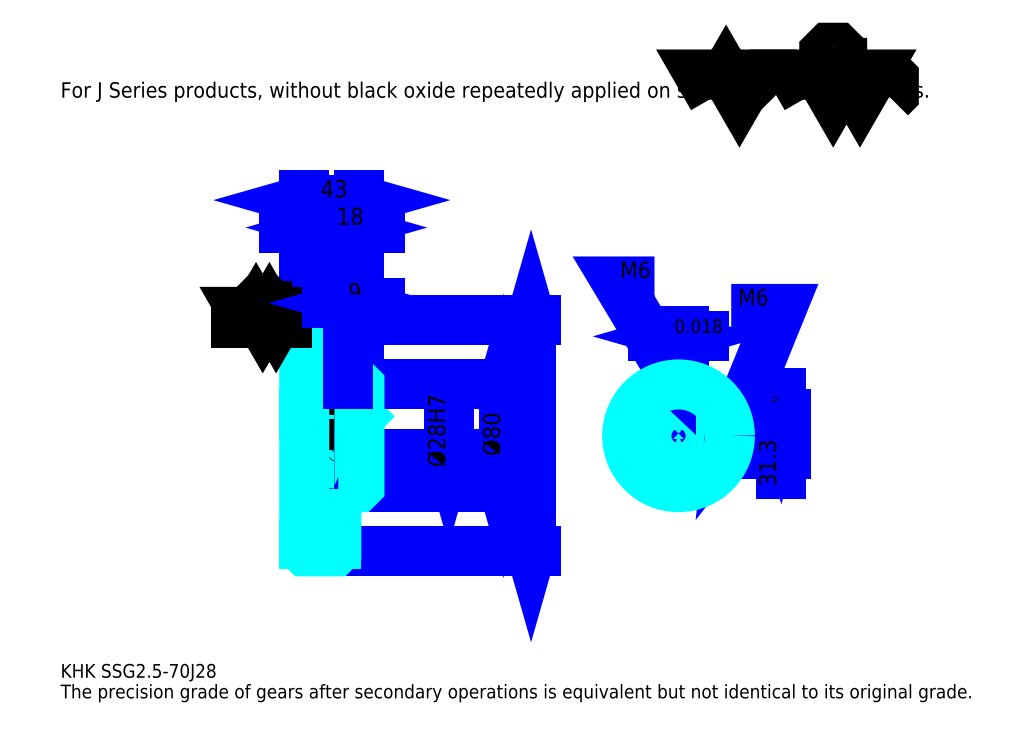
<metadata>
{"format":"dxf","ext":"dxf","renderer":"ezdxf+matplotlib","layout":"modelspace","background":"white","min_lineweight":24,"dpi":150}
</metadata>
<code>
0
SECTION
2
ENTITIES
0
TEXT
8
0
10
26.74
20
29.41
40
10.7
41
1
1
KHK SSG2.5-70J28
7
KANJI
50
0
51
0
0
TEXT
8
0
10
26.74
20
13.37
40
10.7
41
1
1
The precision grade of gears after secondary operations is equivalent but not identical to its original grade.
7
KANJI
50
0
51
0
0
TEXT
8
0
10
26.74
20
481.3
40
12.03
41
1
1
For J Series products, without black oxide repeatedly applied on secondary-operated parts.
7
KANJI
50
0
51
0
0
POLYLINE
8
0
66
     1
70
     2
0
VERTEX
8
0
10
534.8
20
481.3
0
VERTEX
8
0
10
524.4
20
499.4
0
VERTEX
8
0
10
566.1
20
499.4
0
VERTEX
8
0
10
555.6
20
481.3
0
VERTEX
8
0
10
545.2
20
499.4
0
VERTEX
8
0
10
534.8
20
481.3
0
SEQEND
0
POLYLINE
8
0
66
     1
70
     2
0
VERTEX
8
0
10
607.8
20
481.3
0
VERTEX
8
0
10
597.4
20
499.4
0
VERTEX
8
0
10
659.9
20
499.4
0
VERTEX
8
0
10
649.5
20
481.3
0
VERTEX
8
0
10
639.1
20
499.4
0
VERTEX
8
0
10
628.6
20
481.3
0
VERTEX
8
0
10
618.2
20
499.4
0
VERTEX
8
0
10
607.8
20
481.3
0
SEQEND
0
POLYLINE
8
0
66
     1
70
     2
0
VERTEX
8
0
10
632.1
20
508.4
0
VERTEX
8
0
10
635.6
20
508.4
0
VERTEX
8
0
10
635.6
20
506.3
0
VERTEX
8
0
10
632.1
20
502.9
0
VERTEX
8
0
10
625.2
20
502.9
0
VERTEX
8
0
10
621.7
20
506.3
0
VERTEX
8
0
10
621.7
20
516.8
0
VERTEX
8
0
10
625.2
20
520.2
0
VERTEX
8
0
10
632.1
20
520.2
0
VERTEX
8
0
10
635.6
20
516.8
0
VERTEX
8
0
10
635.6
20
514.7
0
SEQEND
0
POLYLINE
8
0
66
     1
70
     2
0
VERTEX
8
0
10
582.1
20
499.4
0
VERTEX
8
0
10
579.3
20
496.6
0
VERTEX
8
0
10
579.3
20
484.1
0
VERTEX
8
0
10
582.1
20
481.3
0
SEQEND
0
POLYLINE
8
0
66
     1
70
     2
0
VERTEX
8
0
10
673.1
20
499.4
0
VERTEX
8
0
10
675.9
20
496.6
0
VERTEX
8
0
10
675.9
20
484.1
0
VERTEX
8
0
10
673.1
20
481.3
0
SEQEND
0
LINE
8
0
10
393.3
20
307.9
11
393.3
21
127.9
0
POLYLINE
8
0
66
     1
70
     2
0
VERTEX
8
0
10
396
20
298.6
0
VERTEX
8
0
10
393.3
20
307.9
0
VERTEX
8
0
10
390.6
20
298.6
0
SEQEND
0
POLYLINE
8
0
66
     1
70
     2
0
VERTEX
8
0
10
390.6
20
137.3
0
VERTEX
8
0
10
393.3
20
127.9
0
VERTEX
8
0
10
396
20
137.3
0
SEQEND
0
LINE
8
0
10
259.6
20
307.9
11
397.3
21
307.9
0
LINE
8
0
10
259.6
20
127.9
11
397.3
21
127.9
0
TEXT
8
0
10
390.6
20
197.9
40
13.37
41
1
1
%%c180
7
KANJI
50
90
51
0
0
LINE
8
DASHDOT
10
208.6
20
305.4
11
249.6
21
305.4
0
LINE
8
DASHDOT
10
208.6
20
130.4
11
249.6
21
130.4
0
LINE
8
DASHDOT
10
208.6
20
217.9
11
267.6
21
217.9
0
LINE
8
0
10
241.6
20
306.9
11
241.6
21
307.9
0
LINE
8
0
10
216.6
20
306.9
11
216.6
21
307.9
0
LINE
8
0
10
243.1
20
257.9
11
259.6
21
257.9
0
LINE
8
0
10
243.1
20
177.9
11
259.6
21
177.9
0
LINE
8
0
10
240.6
20
307.9
11
259.6
21
307.9
0
LINE
8
0
10
240.6
20
127.9
11
259.6
21
127.9
0
LINE
8
0
10
216.6
20
302.3
11
241.6
21
302.3
0
LINE
8
0
10
216.6
20
133.5
11
241.6
21
133.5
0
LINE
8
0
10
258.6
20
203.9
11
259.6
21
202.9
0
LINE
8
0
10
258.6
20
231.9
11
259.6
21
232.9
0
LINE
8
0
10
217.6
20
231.9
11
217.6
21
203.9
0
POLYLINE
8
0
66
     1
70
     2
0
VERTEX
8
0
10
216.6
20
202.9
0
VERTEX
8
0
10
217.6
20
203.9
0
VERTEX
8
0
10
258.6
20
203.9
0
VERTEX
8
0
10
258.6
20
231.9
0
VERTEX
8
0
10
217.6
20
231.9
0
VERTEX
8
0
10
216.6
20
232.9
0
SEQEND
0
ARC
8
0
10
243.1
20
259.4
40
1.5
50
180
51
270
0
ARC
8
0
10
243.1
20
176.4
40
1.5
50
90
51
180
0
LINE
8
0
10
259.6
20
256.9
11
259.6
21
307.9
0
LINE
8
0
10
257.6
20
380.1
11
200.5
21
380.1
0
POLYLINE
8
0
66
     1
70
     2
0
VERTEX
8
0
10
207.2
20
377.4
0
VERTEX
8
0
10
216.6
20
380.1
0
VERTEX
8
0
10
207.2
20
382.8
0
SEQEND
0
POLYLINE
8
0
66
     1
70
     2
0
VERTEX
8
0
10
250.9
20
382.8
0
VERTEX
8
0
10
241.6
20
380.1
0
VERTEX
8
0
10
250.9
20
377.4
0
SEQEND
0
LINE
8
0
10
241.6
20
307.9
11
241.6
21
384.1
0
TEXT
8
0
10
220.4
20
382.3
40
13.37
41
1
1
25
7
KANJI
50
0
51
0
0
LINE
8
0
10
216.6
20
401.5
11
259.6
21
401.5
0
POLYLINE
8
0
66
     1
70
     2
0
VERTEX
8
0
10
225.9
20
404.2
0
VERTEX
8
0
10
216.6
20
401.5
0
VERTEX
8
0
10
225.9
20
398.8
0
SEQEND
0
POLYLINE
8
0
66
     1
70
     2
0
VERTEX
8
0
10
250.2
20
398.8
0
VERTEX
8
0
10
259.6
20
401.5
0
VERTEX
8
0
10
250.2
20
404.2
0
SEQEND
0
LINE
8
0
10
216.6
20
307.9
11
216.6
21
405.5
0
LINE
8
0
10
259.6
20
307.9
11
259.6
21
405.5
0
TEXT
8
0
10
229.4
20
403.6
40
13.37
41
1
1
43
7
KANJI
50
0
51
0
0
LINE
8
0
10
275.6
20
380.1
11
225.5
21
380.1
0
POLYLINE
8
0
66
     1
70
     2
0
VERTEX
8
0
10
232.2
20
377.4
0
VERTEX
8
0
10
241.6
20
380.1
0
VERTEX
8
0
10
232.2
20
382.8
0
SEQEND
0
POLYLINE
8
0
66
     1
70
     2
0
VERTEX
8
0
10
268.9
20
382.8
0
VERTEX
8
0
10
259.6
20
380.1
0
VERTEX
8
0
10
268.9
20
377.4
0
SEQEND
0
TEXT
8
0
10
241.9
20
382.3
40
13.37
41
1
1
18
7
KANJI
50
0
51
0
0
LINE
8
0
10
371.9
20
257.9
11
371.9
21
177.9
0
POLYLINE
8
0
66
     1
70
     2
0
VERTEX
8
0
10
374.6
20
248.6
0
VERTEX
8
0
10
371.9
20
257.9
0
VERTEX
8
0
10
369.2
20
248.6
0
SEQEND
0
POLYLINE
8
0
66
     1
70
     2
0
VERTEX
8
0
10
369.2
20
187.3
0
VERTEX
8
0
10
371.9
20
177.9
0
VERTEX
8
0
10
374.6
20
187.3
0
SEQEND
0
LINE
8
0
10
259.6
20
257.9
11
375.9
21
257.9
0
LINE
8
0
10
259.6
20
177.9
11
375.9
21
177.9
0
TEXT
8
0
10
369.2
20
202.2
40
13.37
41
1
1
%%c80
7
KANJI
50
90
51
0
0
LINE
8
DASHDOT
10
508.2
20
271.3
11
508.2
21
169.9
0
LINE
8
DASHDOT
10
460.1
20
217.9
11
556.2
21
217.9
0
LINE
8
0
10
528.2
20
295.4
11
488.1
21
295.4
0
POLYLINE
8
0
66
     1
70
     2
0
VERTEX
8
0
10
494.8
20
292.7
0
VERTEX
8
0
10
504.2
20
295.4
0
VERTEX
8
0
10
494.8
20
298
0
SEQEND
0
POLYLINE
8
0
66
     1
70
     2
0
VERTEX
8
0
10
521.5
20
298
0
VERTEX
8
0
10
512.2
20
295.4
0
VERTEX
8
0
10
521.5
20
292.7
0
SEQEND
0
LINE
8
0
10
504.2
20
235.2
11
504.2
21
299.4
0
LINE
8
0
10
512.2
20
235.2
11
512.2
21
299.4
0
TEXT
8
0
10
480.6
20
298
40
13.37
41
1
1
8
7
KANJI
50
0
51
0
0
TEXT
8
0
10
493.8
20
298
40
10.7
41
1
1
%%p0.018
7
KANJI
50
0
51
0
0
LINE
8
0
10
588.3
20
187.9
11
588.3
21
251.3
0
POLYLINE
8
0
66
     1
70
     2
0
VERTEX
8
0
10
585.6
20
244.6
0
VERTEX
8
0
10
588.3
20
235.2
0
VERTEX
8
0
10
590.9
20
244.6
0
SEQEND
0
POLYLINE
8
0
66
     1
70
     2
0
VERTEX
8
0
10
590.9
20
194.6
0
VERTEX
8
0
10
588.3
20
203.9
0
VERTEX
8
0
10
585.6
20
194.6
0
SEQEND
0
LINE
8
0
10
512.2
20
235.2
11
592.3
21
235.2
0
LINE
8
0
10
508.2
20
203.9
11
592.3
21
203.9
0
TEXT
8
0
10
584.2
20
178.3
40
13.37
41
1
1
31.3
7
KANJI
50
90
51
0
0
TEXT
8
0
10
585.1
20
236.2
40
6.685
41
1
1

7
KANJI
50
90
51
0
0
TEXT
8
0
10
576.8
20
236.2
40
6.685
41
1
1
+
7
KANJI
50
90
51
0
0
TEXT
8
0
10
585.1
20
243.7
40
6.685
41
1
1
0
7
KANJI
50
90
51
0
0
TEXT
8
0
10
576.8
20
243.7
40
6.685
41
1
1
0.2
7
KANJI
50
90
51
0
0
ARC
8
0
10
508.2
20
217.9
40
14
50
106.6
51
73.4
0
POLYLINE
8
0
66
     1
70
     2
0
VERTEX
8
0
10
512.2
20
231.3
0
VERTEX
8
0
10
512.2
20
235.2
0
VERTEX
8
0
10
504.2
20
235.2
0
VERTEX
8
0
10
504.2
20
231.3
0
SEQEND
0
LINE
8
0
10
216.6
20
235.2
11
259.6
21
235.2
0
POLYLINE
8
DASHDOT
66
     1
70
     2
0
VERTEX
8
DASHDOT
10
250.6
20
265.9
0
VERTEX
8
DASHDOT
10
250.6
20
227.2
0
SEQEND
0
POLYLINE
8
0
66
     1
70
     2
0
VERTEX
8
0
10
253.6
20
257.9
0
VERTEX
8
0
10
253.6
20
235.2
0
SEQEND
0
POLYLINE
8
0
66
     1
70
     2
0
VERTEX
8
0
10
247.6
20
257.9
0
VERTEX
8
0
10
247.6
20
235.2
0
SEQEND
0
POLYLINE
8
0
66
     1
70
     2
0
VERTEX
8
0
10
253
20
257.9
0
VERTEX
8
0
10
253
20
235.2
0
SEQEND
0
POLYLINE
8
0
66
     1
70
     2
0
VERTEX
8
0
10
248.1
20
257.9
0
VERTEX
8
0
10
248.1
20
235.2
0
SEQEND
0
POLYLINE
8
0
66
     1
70
     2
0
VERTEX
8
0
10
505.2
20
235.2
0
VERTEX
8
0
10
505.2
20
257.8
0
SEQEND
0
POLYLINE
8
0
66
     1
70
     2
0
VERTEX
8
0
10
511.2
20
235.2
0
VERTEX
8
0
10
511.2
20
257.8
0
SEQEND
0
POLYLINE
8
0
66
     1
70
     2
0
VERTEX
8
0
10
505.7
20
235.2
0
VERTEX
8
0
10
505.7
20
257.8
0
SEQEND
0
POLYLINE
8
0
66
     1
70
     2
0
VERTEX
8
0
10
510.6
20
235.2
0
VERTEX
8
0
10
510.6
20
257.8
0
SEQEND
0
POLYLINE
8
0
66
     1
70
     2
0
VERTEX
8
0
10
508.2
20
257.9
0
VERTEX
8
0
10
460
20
338.1
0
VERTEX
8
0
10
489.4
20
338.1
0
SEQEND
0
POLYLINE
8
0
66
     1
70
     2
0
VERTEX
8
0
10
501
20
264.6
0
VERTEX
8
0
10
508.2
20
257.9
0
VERTEX
8
0
10
505.6
20
267.3
0
SEQEND
0
TEXT
8
0
10
462.7
20
340.8
40
12.83
41
1
1
M6
7
KANJI
50
0
51
0
0
CIRCLE
8
0
10
250.6
20
217.9
40
3
0
CIRCLE
8
0
10
250.6
20
217.9
40
2.46
0
POLYLINE
8
DASHDOT
66
     1
70
     2
0
VERTEX
8
DASHDOT
10
239.6
20
217.9
0
VERTEX
8
DASHDOT
10
261.6
20
217.9
0
SEQEND
0
POLYLINE
8
DASHDOT
66
     1
70
     2
0
VERTEX
8
DASHDOT
10
250.6
20
206.9
0
VERTEX
8
DASHDOT
10
250.6
20
228.9
0
SEQEND
0
LINE
8
DASHDOT
10
250.6
20
257.9
11
250.6
21
217.9
0
LINE
8
0
10
250.6
20
257.9
11
250.6
21
307.9
0
POLYLINE
8
0
66
     1
70
     2
0
VERTEX
8
0
10
521.8
20
220.9
0
VERTEX
8
0
10
548
20
220.9
0
SEQEND
0
POLYLINE
8
0
66
     1
70
     2
0
VERTEX
8
0
10
521.8
20
214.9
0
VERTEX
8
0
10
548
20
214.9
0
SEQEND
0
POLYLINE
8
0
66
     1
70
     2
0
VERTEX
8
0
10
521.9
20
220.4
0
VERTEX
8
0
10
548.1
20
220.4
0
SEQEND
0
POLYLINE
8
0
66
     1
70
     2
0
VERTEX
8
0
10
521.9
20
215.5
0
VERTEX
8
0
10
548.1
20
215.5
0
SEQEND
0
POLYLINE
8
0
66
     1
70
     2
0
VERTEX
8
0
10
548.2
20
217.9
0
VERTEX
8
0
10
588.3
20
316.8
0
VERTEX
8
0
10
549.2
20
316.8
0
SEQEND
0
POLYLINE
8
0
66
     1
70
     2
0
VERTEX
8
0
10
549.2
20
227.6
0
VERTEX
8
0
10
548.2
20
217.9
0
VERTEX
8
0
10
554.1
20
225.6
0
SEQEND
0
TEXT
8
0
10
554.6
20
319.4
40
12.83
41
1
1
M6
7
KANJI
50
0
51
0
0
LINE
8
0
10
329.1
20
231.9
11
329.1
21
203.9
0
POLYLINE
8
0
66
     1
70
     2
0
VERTEX
8
0
10
326.4
20
213.3
0
VERTEX
8
0
10
329.1
20
203.9
0
VERTEX
8
0
10
331.8
20
213.3
0
SEQEND
0
LINE
8
0
10
259.6
20
203.9
11
333.1
21
203.9
0
TEXT
8
0
10
326.4
20
193.5
40
13.37
41
1
1
%%c28H7
7
KANJI
50
90
51
0
0
POLYLINE
8
0
66
     1
70
     2
0
VERTEX
8
0
10
216.6
20
202.9
0
VERTEX
8
0
10
216.6
20
128.9
0
VERTEX
8
0
10
217.6
20
127.9
0
VERTEX
8
0
10
240.6
20
127.9
0
VERTEX
8
0
10
241.6
20
128.9
0
VERTEX
8
0
10
241.6
20
176.4
0
SEQEND
0
POLYLINE
8
0
66
     1
70
     2
0
VERTEX
8
0
10
243.1
20
177.9
0
VERTEX
8
0
10
258.6
20
177.9
0
VERTEX
8
0
10
259.6
20
178.9
0
VERTEX
8
0
10
259.6
20
256.9
0
VERTEX
8
0
10
258.6
20
257.9
0
VERTEX
8
0
10
243.1
20
257.9
0
SEQEND
0
POLYLINE
8
0
66
     1
70
     2
0
VERTEX
8
0
10
241.6
20
259.4
0
VERTEX
8
0
10
241.6
20
306.9
0
VERTEX
8
0
10
240.6
20
307.9
0
VERTEX
8
0
10
217.6
20
307.9
0
VERTEX
8
0
10
216.6
20
306.9
0
VERTEX
8
0
10
216.6
20
202.9
0
SEQEND
0
LINE
8
0
10
203.2
20
305.4
11
163.1
21
305.4
0
POLYLINE
8
0
66
     1
70
     2
0
VERTEX
8
0
10
173.8
20
305.4
0
VERTEX
8
0
10
168.6
20
314.5
0
VERTEX
8
0
10
199.9
20
314.5
0
VERTEX
8
0
10
194.7
20
305.4
0
VERTEX
8
0
10
189.4
20
314.5
0
VERTEX
8
0
10
184.2
20
305.4
0
VERTEX
8
0
10
179
20
314.5
0
VERTEX
8
0
10
173.8
20
305.4
0
SEQEND
0
POLYLINE
8
0
66
     1
70
     2
0
VERTEX
8
0
10
186
20
319
0
VERTEX
8
0
10
187.7
20
319
0
VERTEX
8
0
10
187.7
20
317.9
0
VERTEX
8
0
10
186
20
316.2
0
VERTEX
8
0
10
182.5
20
316.2
0
VERTEX
8
0
10
180.8
20
317.9
0
VERTEX
8
0
10
180.8
20
323.2
0
VERTEX
8
0
10
182.5
20
324.9
0
VERTEX
8
0
10
186
20
324.9
0
VERTEX
8
0
10
187.7
20
323.2
0
VERTEX
8
0
10
187.7
20
322.1
0
SEQEND
0
CIRCLE
8
0
10
508.2
20
217.9
40
40
0
LINE
8
0
10
275.6
20
321.3
11
234.5
21
321.3
0
POLYLINE
8
0
66
     1
70
     2
0
VERTEX
8
0
10
241.2
20
318.6
0
VERTEX
8
0
10
250.6
20
321.3
0
VERTEX
8
0
10
241.2
20
324
0
SEQEND
0
POLYLINE
8
0
66
     1
70
     2
0
VERTEX
8
0
10
268.9
20
324
0
VERTEX
8
0
10
259.6
20
321.3
0
VERTEX
8
0
10
268.9
20
318.6
0
SEQEND
0
LINE
8
0
10
250.6
20
307.9
11
250.6
21
325.3
0
TEXT
8
0
10
250.7
20
323.4
40
13.37
41
1
1
9
7
KANJI
50
0
51
0
0
LINE
8
0
10
250.6
20
257.9
11
250.6
21
307.9
0
ENDSEC
0
EOF

</code>
